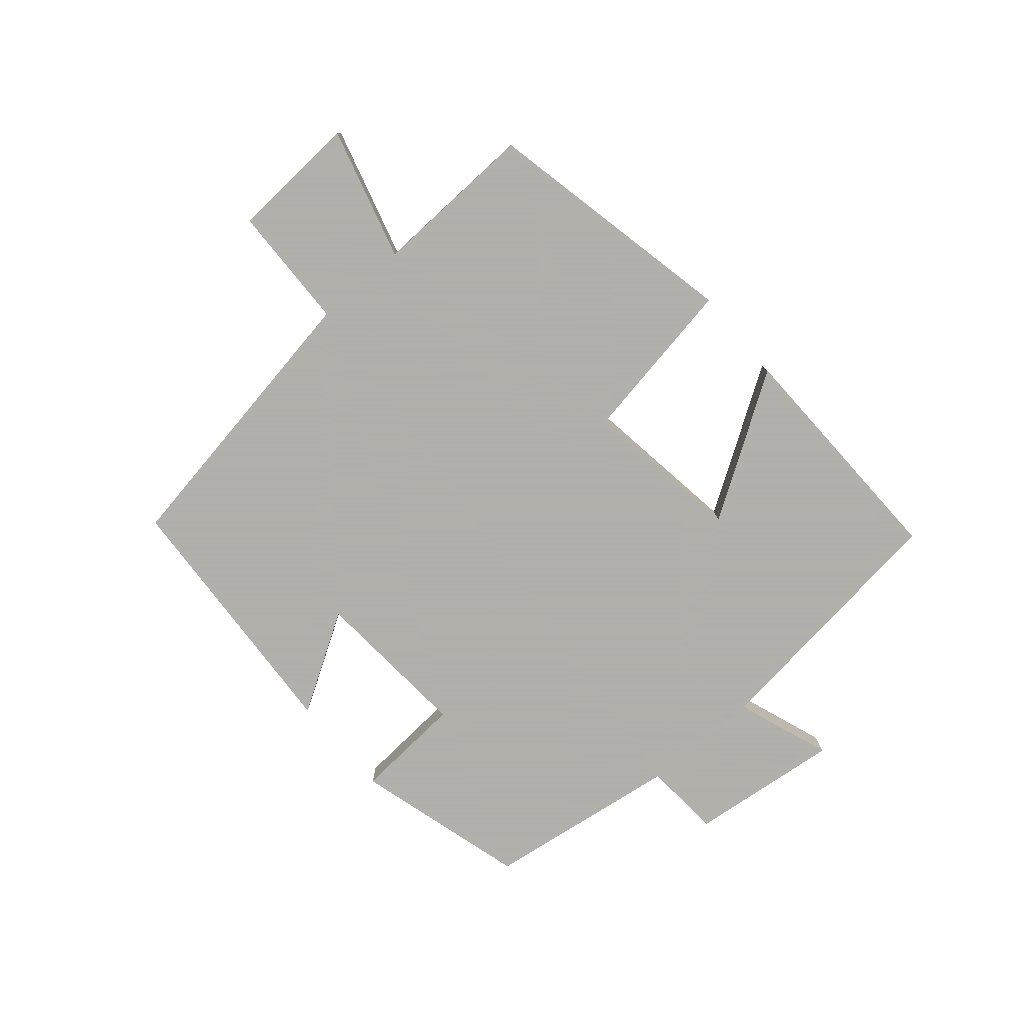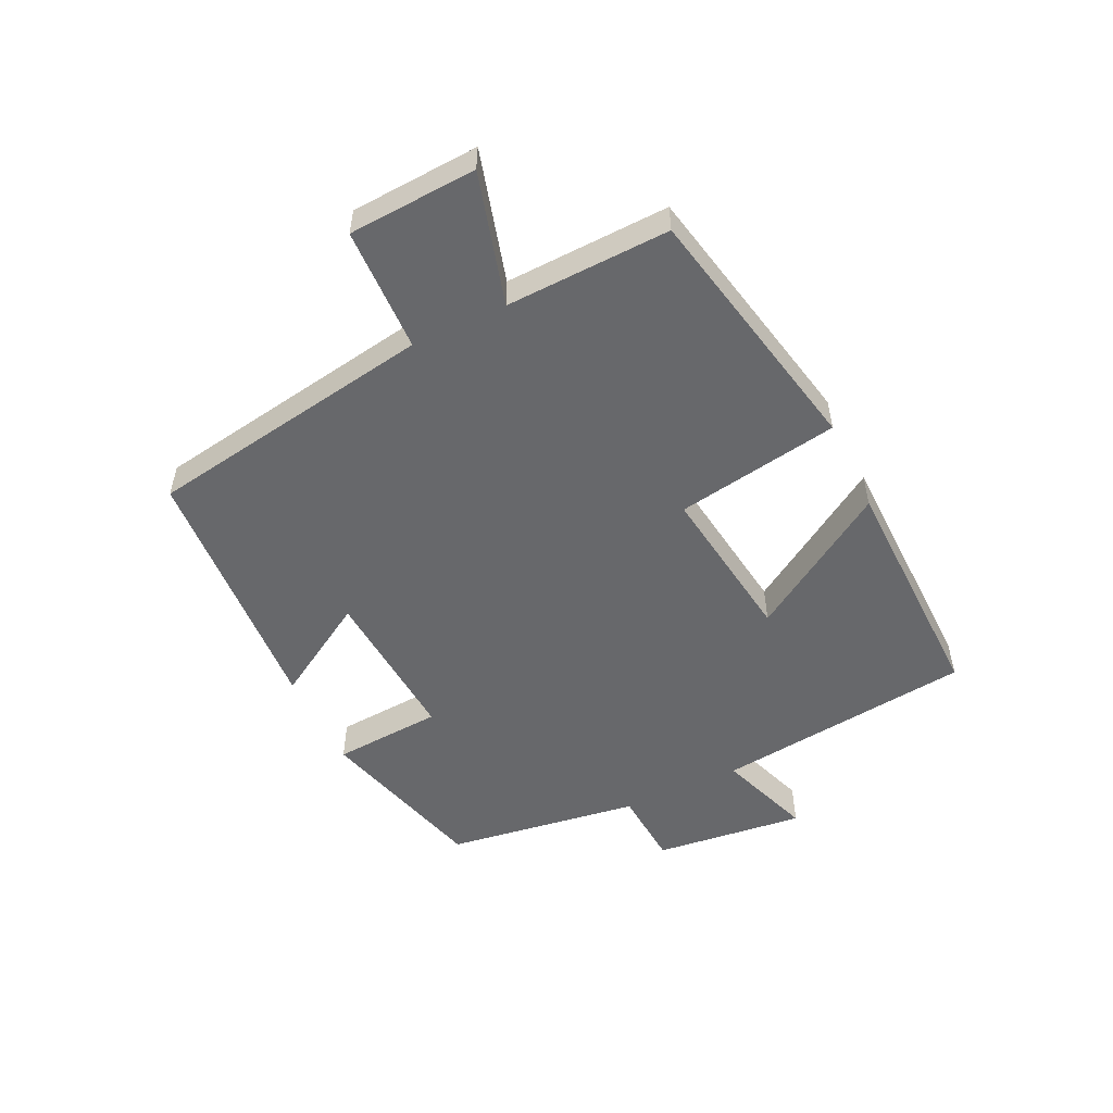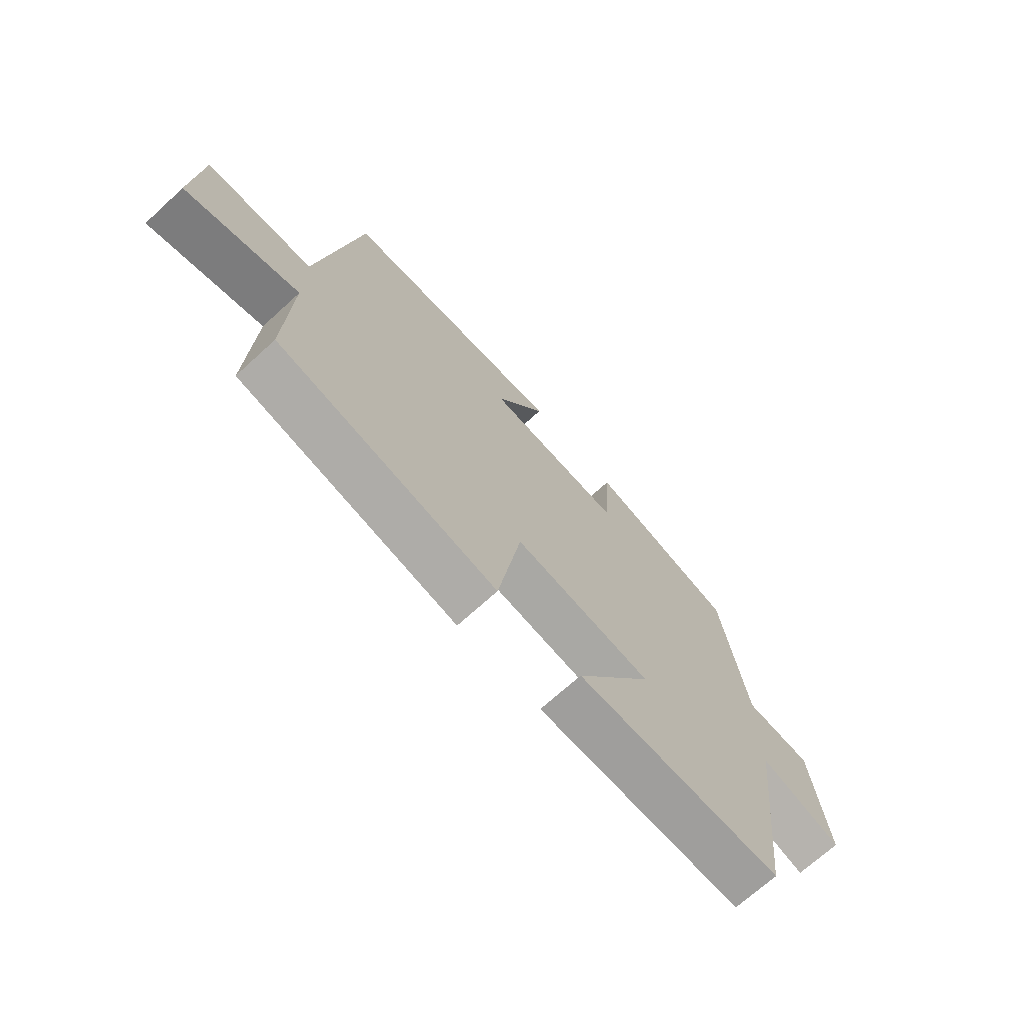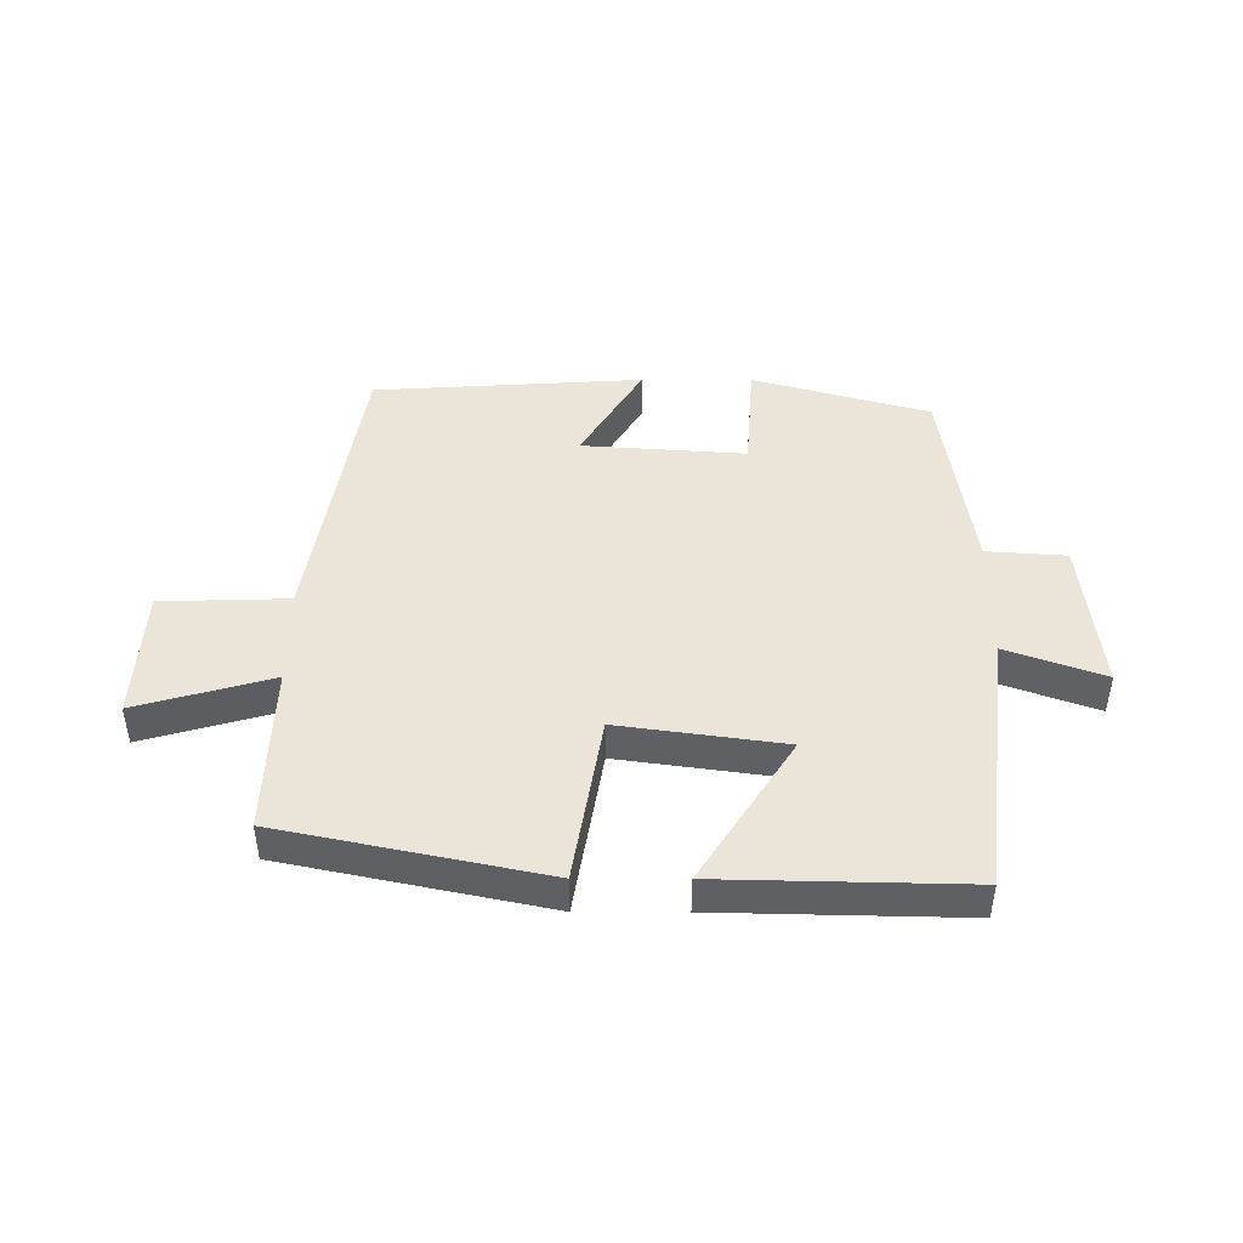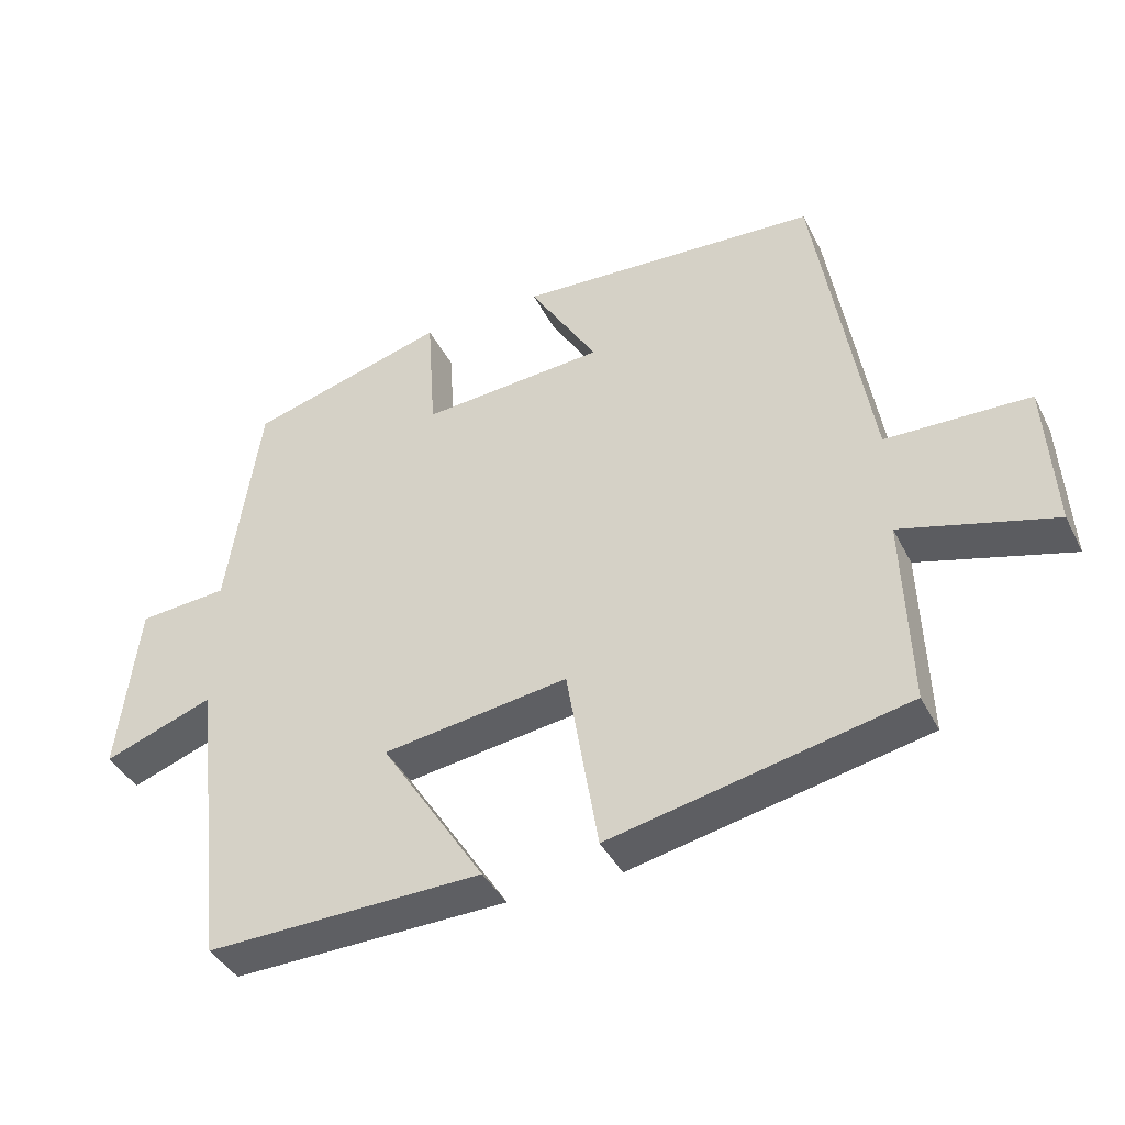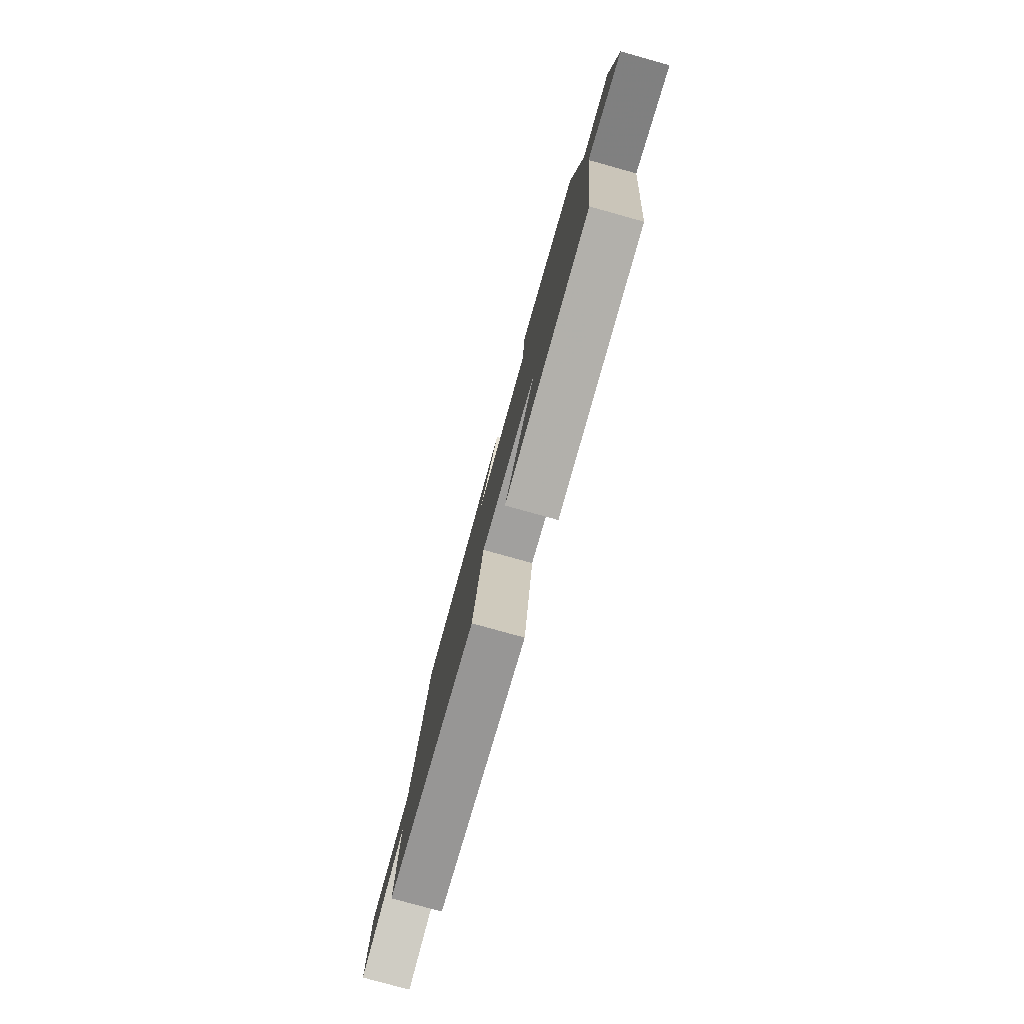
<metadata>
{"format":"obj","ext":"obj","renderer":"f3d","projection":"perspective","resolution":1024,"background":"white","views":[{"elev":-78.4,"azim":130.7,"up":"+Y"},{"elev":-52.5,"azim":115.6,"up":"+Y"},{"elev":-70.2,"azim":132.4,"up":"+Z"},{"elev":45.5,"azim":-179.8,"up":"+Y"},{"elev":-40.6,"azim":25.1,"up":"+Z"},{"elev":-79.7,"azim":-105.5,"up":"+Z"}]}
</metadata>
<code>
v 0.424 0.07 0.473
v 0.5 0.07 0.006
v 0.701 0.07 0
v 0.713 0.07 -0.208
v 0.5 0.07 -0.148
v 0.509 0.07 -0.414
v 0.095 0.07 -0.5
v 0.051 0.07 -0.235
v -0.209 0.07 -0.271
v -0.063 0.07 -0.5
v -0.451 0.07 -0.508
v -0.5 0.07 -0.09
v -0.654 0.07 -0.145
v -0.626 0.07 0.099
v -0.5 0.07 0.108
v -0.454 0.07 0.423
v -0.175 0.07 0.5
v -0.163 0.07 0.323
v 0.095 0.07 0.341
v -0.001 0.07 0.5
v 0.424 0 0.473
v 0.5 0 0.006
v 0.701 0 0
v 0.713 0 -0.208
v 0.5 0 -0.148
v 0.509 0 -0.414
v 0.095 0 -0.5
v 0.051 0 -0.235
v -0.209 0 -0.271
v -0.063 0 -0.5
v -0.451 0 -0.508
v -0.5 0 -0.09
v -0.654 0 -0.145
v -0.626 0 0.099
v -0.5 0 0.108
v -0.454 0 0.423
v -0.175 0 0.5
v -0.163 0 0.323
v 0.095 0 0.341
v -0.001 0 0.5
f 19 20 1 2
f 18 19 2
f 15 16 17 18
f 15 18 2
f 12 13 14 15
f 11 12 15
f 10 11 15
f 9 10 15
f 8 9 15 2
f 5 6 7 8
f 5 8 2 3
f 3 4 5
f 22 21 40 39
f 22 39 38
f 38 37 36 35
f 22 38 35
f 35 34 33 32
f 35 32 31
f 35 31 30
f 35 30 29
f 22 35 29 28
f 28 27 26 25
f 23 22 28 25
f 25 24 23
f 1 21 22 2
f 2 22 23 3
f 3 23 24 4
f 4 24 25 5
f 5 25 26 6
f 6 26 27 7
f 7 27 28 8
f 8 28 29 9
f 9 29 30 10
f 10 30 31 11
f 11 31 32 12
f 12 32 33 13
f 13 33 34 14
f 14 34 35 15
f 15 35 36 16
f 16 36 37 17
f 17 37 38 18
f 18 38 39 19
f 19 39 40 20
f 20 40 21 1

</code>
